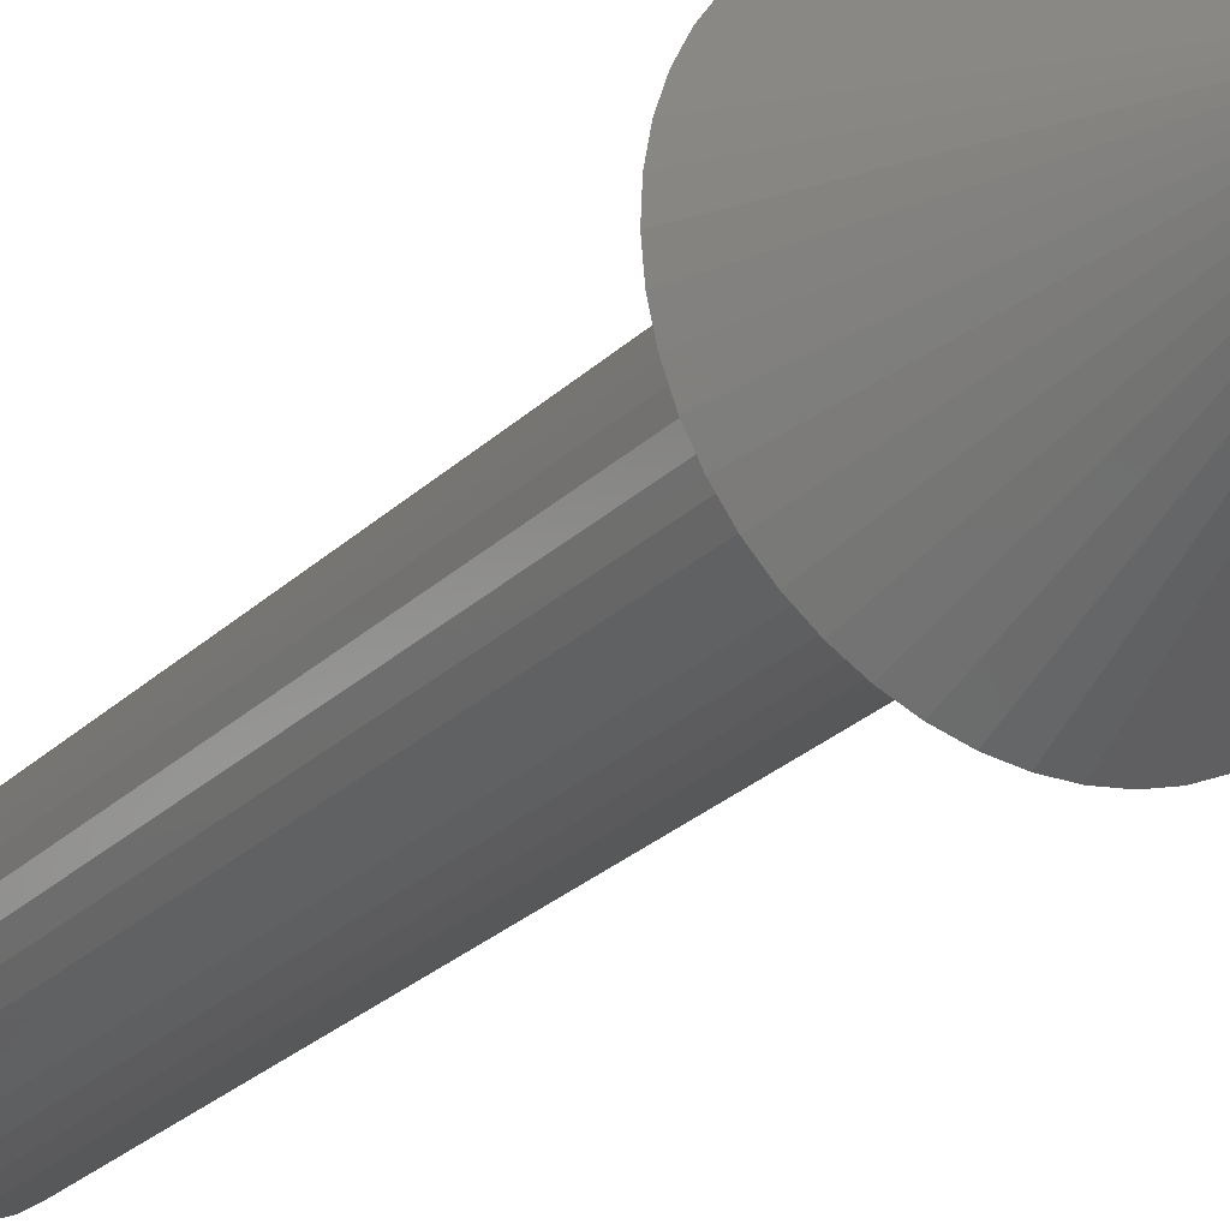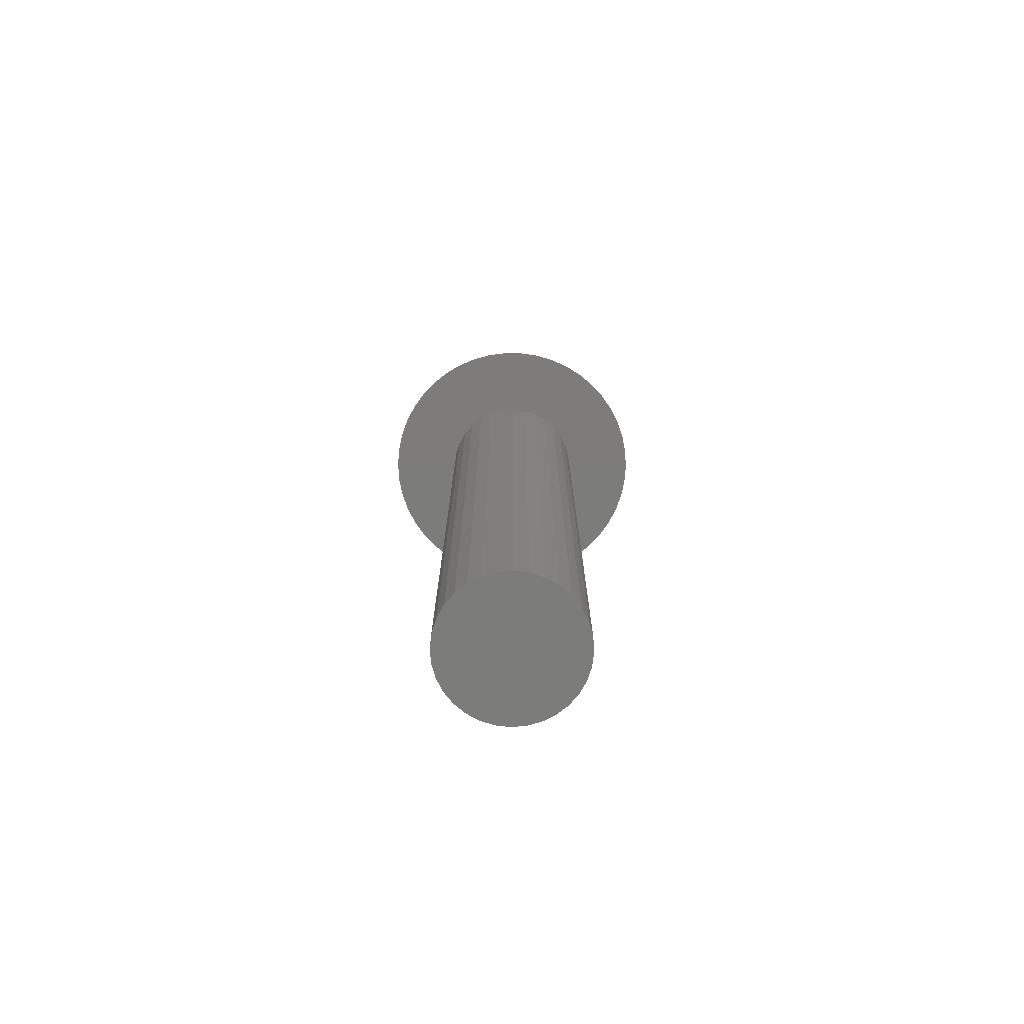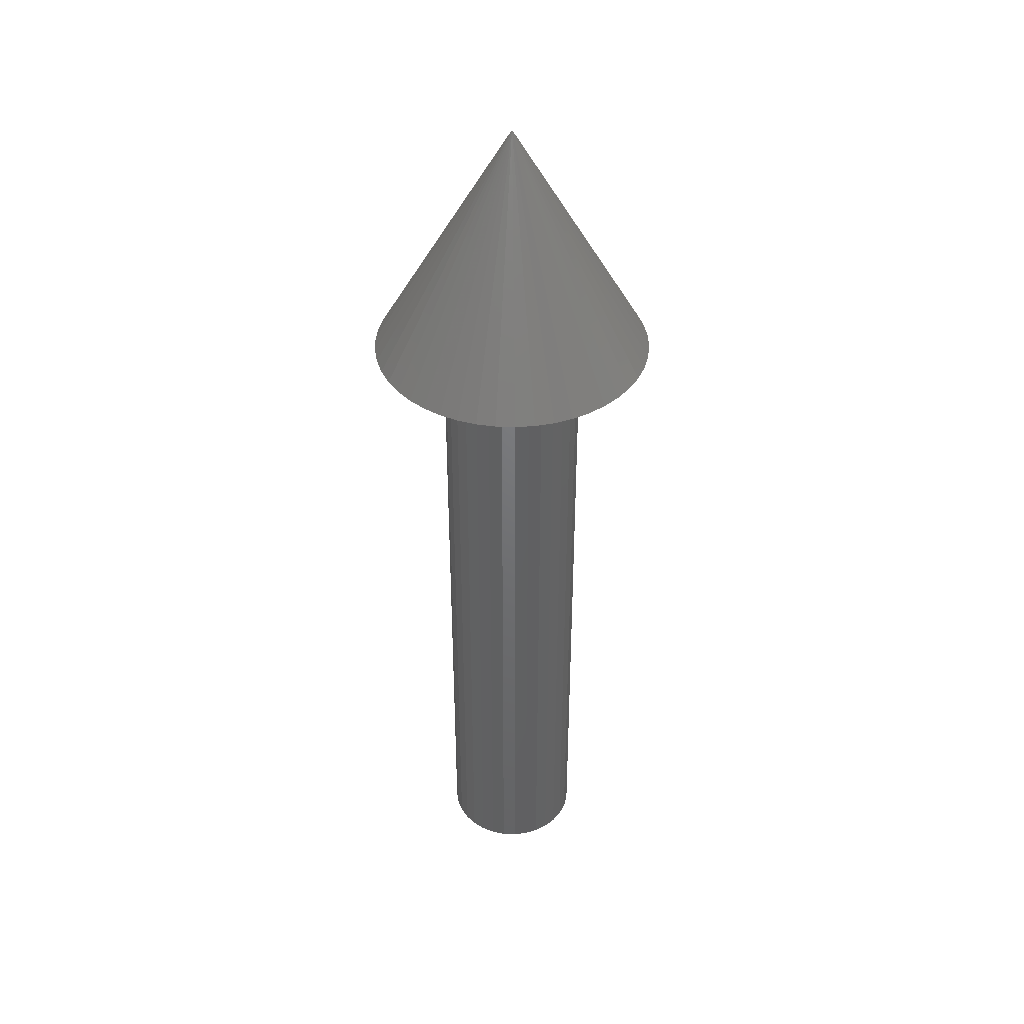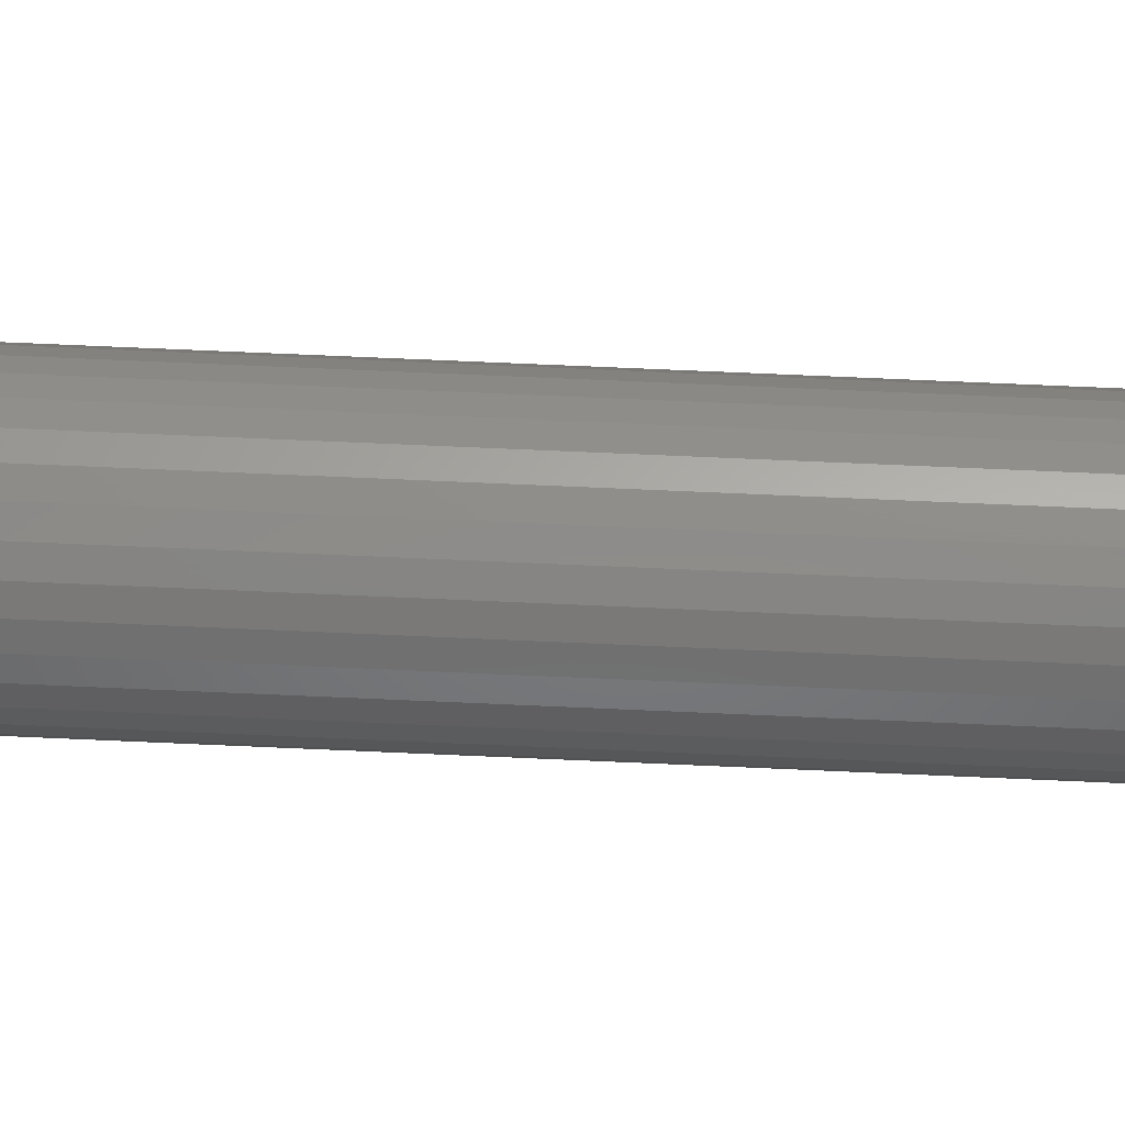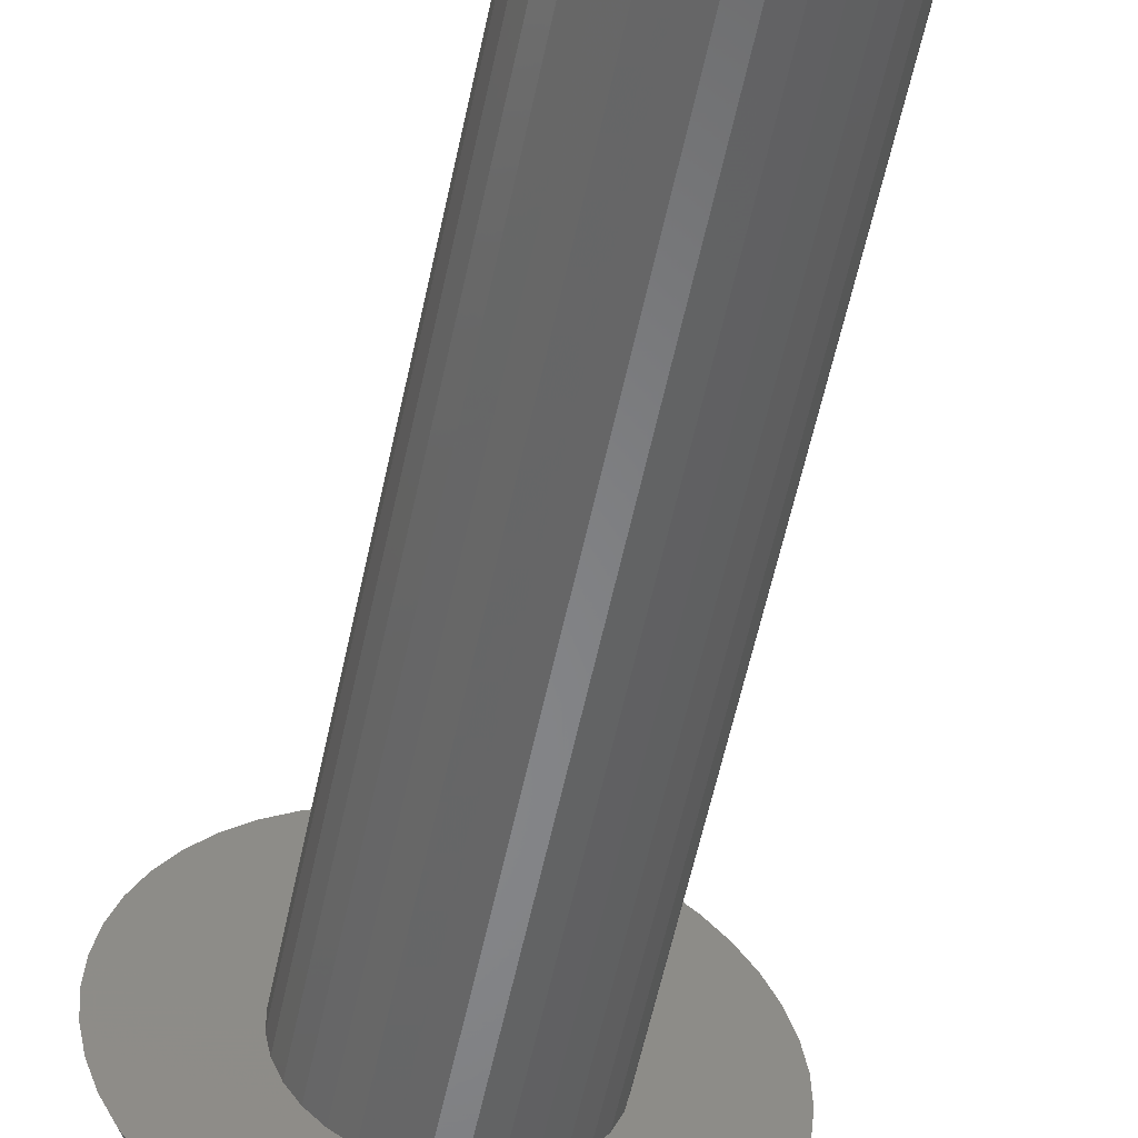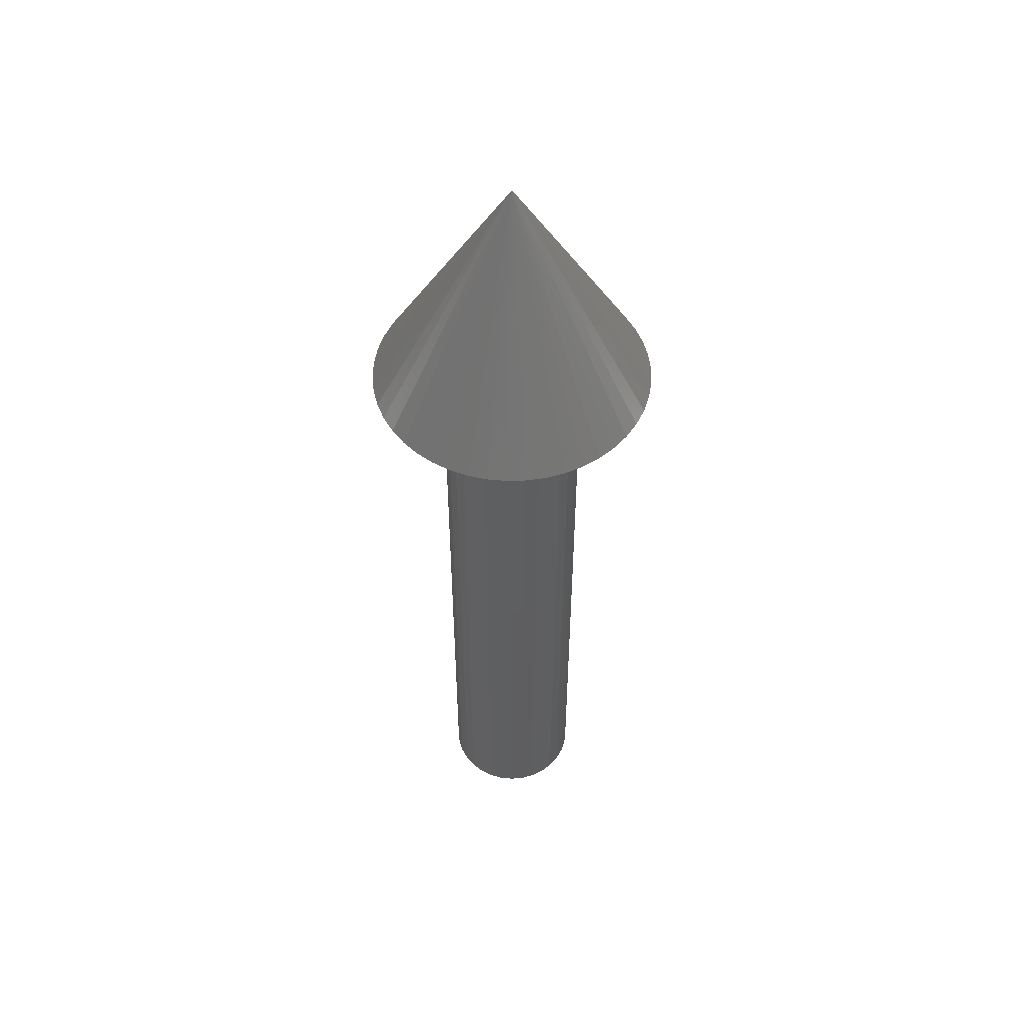
<metadata>
{"format":"stl","ext":"stl","renderer":"f3d","projection":"perspective","resolution":1024,"background":"white","views":[{"elev":-24.8,"azim":-33.0,"up":"+Y"},{"elev":-75.6,"azim":-163.7,"up":"+Z"},{"elev":40.8,"azim":82.1,"up":"+Z"},{"elev":73.1,"azim":-87.5,"up":"+Y"},{"elev":-53.2,"azim":168.7,"up":"+Y"},{"elev":52.2,"azim":85.2,"up":"+Z"}]}
</metadata>
<code>
# stl→obj: 111 verts, 218 faces
v -1.772 0.9267 20
v -3.874 0.9945 20
v -1.558 1.255 20
v 3.95 0.6314 20
v 1.909 0.598 20
v 1.755 0.9589 20
v -3.371 -2.153 20
v -3.633 -1.674 20
v -0.9267 -1.772 20
v -0.5631 -1.919 20
v -0.1779 -1.992 20
v -0.1854 -3.996 20
v -0.7277 -3.933 20
v -1.257 -3.798 20
v -1.762 -3.591 20
v -2.235 -3.318 20
v -2.665 -2.983 20
v -3.047 -2.592 20
v 0.2142 -1.988 20
v 3.462 -2.003 20
v 3.157 -2.456 20
v 2.794 -2.863 20
v 2.378 -3.217 20
v 1.918 -3.51 20
v 1.422 -3.739 20
v 0.8995 -3.898 20
v 0.3604 -3.984 20
v -3.462 2.003 20
v -3.157 2.456 20
v -2.794 2.863 20
v -2.378 3.217 20
v -1.918 3.51 20
v -1.422 3.739 20
v -0.8995 3.898 20
v -0.3604 3.984 20
v -0.2142 1.988 20
v -3.703 1.513 20
v -0.598 1.909 20
v -0.9589 1.755 20
v -1.283 1.534 20
v 0.1779 1.992 20
v 0.1854 3.996 20
v 0.7277 3.933 20
v 1.257 3.798 20
v 1.762 3.591 20
v 2.235 3.318 20
v 2.665 2.983 20
v 3.047 2.592 20
v 3.371 2.153 20
v 3.633 1.674 20
v 0.5631 1.919 20
v 0.598 -1.909 20
v 0.9589 -1.755 20
v 1.283 -1.534 20
v 3.703 -1.513 20
v -1.988 -0.2142 20
v -3.999 -0.08772 20
v -1.992 0.1779 20
v -3.974 0.4576 20
v -1.919 0.5631 20
v -1.534 -1.283 20
v -3.827 -1.163 20
v -1.755 -0.9589 20
v -3.95 -0.6314 20
v -1.909 -0.598 20
v -1.255 -1.558 20
v 0.9267 1.772 20
v 3.827 1.163 20
v 1.255 1.558 20
v 1.534 1.283 20
v 1.919 -0.5631 20
v 1.992 -0.1779 20
v 3.974 -0.4576 20
v 1.988 0.2142 20
v 3.999 0.08772 20
v 1.558 -1.255 20
v 1.772 -0.9267 20
v 3.874 -0.9945 20
v 1.988 0.2142 0
v -1.919 0.5631 0
v 1.909 0.598 0
v -1.772 0.9267 0
v 1.755 0.9589 0
v -1.558 1.255 0
v 1.534 1.283 0
v -1.283 1.534 0
v 1.255 1.558 0
v -0.9589 1.755 -1.776e-15
v 0.9267 1.772 0
v -0.598 1.909 0
v 0.5631 1.919 0
v -0.2142 1.988 0
v 0.1779 1.992 0
v -1.992 0.1779 0
v 1.992 -0.1779 0
v -1.988 -0.2142 0
v 1.919 -0.5631 0
v -1.909 -0.598 0
v 1.772 -0.9267 0
v -1.755 -0.9589 0
v 1.558 -1.255 0
v -1.534 -1.283 0
v 1.283 -1.534 0
v -1.255 -1.558 0
v 0.9589 -1.755 -1.776e-15
v -0.9267 -1.772 0
v 0.598 -1.909 0
v -0.5631 -1.919 0
v 0.2142 -1.988 0
v -0.1779 -1.992 0
v 0 0 26.93
f 1 2 3
f 4 5 6
f 7 8 9
f 7 9 10
f 7 10 11
f 7 11 12
f 7 12 13
f 7 13 14
f 7 14 15
f 7 15 16
f 7 16 17
f 7 17 18
f 19 20 21
f 19 21 22
f 19 22 23
f 19 23 24
f 19 24 25
f 19 25 26
f 19 26 27
f 19 27 12
f 19 12 11
f 28 29 30
f 28 30 31
f 28 31 32
f 28 32 33
f 28 33 34
f 28 34 35
f 28 35 36
f 28 36 37
f 37 36 38
f 37 38 39
f 37 39 40
f 37 40 3
f 37 3 2
f 41 36 35
f 41 35 42
f 41 42 43
f 41 43 44
f 41 44 45
f 41 45 46
f 41 46 47
f 41 47 48
f 41 48 49
f 41 49 50
f 41 50 51
f 20 19 52
f 20 52 53
f 20 53 54
f 20 54 55
f 56 57 58
f 58 57 59
f 58 59 60
f 60 59 2
f 60 2 1
f 61 62 63
f 63 62 64
f 63 64 65
f 65 64 57
f 65 57 56
f 9 8 66
f 66 8 62
f 66 62 61
f 51 50 67
f 67 50 68
f 67 68 69
f 69 68 70
f 70 68 4
f 70 4 6
f 71 72 73
f 73 72 74
f 73 74 75
f 75 74 5
f 75 5 4
f 54 76 55
f 55 76 77
f 55 77 78
f 78 77 71
f 78 71 73
f 79 80 81
f 81 80 82
f 81 82 83
f 83 82 84
f 83 84 85
f 85 84 86
f 85 86 87
f 87 86 88
f 87 88 89
f 89 88 90
f 89 90 91
f 91 90 92
f 91 92 93
f 80 79 94
f 94 79 95
f 94 95 96
f 96 95 97
f 96 97 98
f 98 97 99
f 98 99 100
f 100 99 101
f 100 101 102
f 102 101 103
f 102 103 104
f 104 103 105
f 104 105 106
f 106 105 107
f 106 107 108
f 108 107 109
f 108 109 110
f 111 24 23
f 111 23 22
f 111 22 21
f 111 21 20
f 111 20 55
f 111 55 78
f 111 78 73
f 111 73 75
f 111 75 4
f 111 4 68
f 111 68 50
f 111 50 49
f 111 49 48
f 111 48 47
f 111 47 46
f 111 46 45
f 111 45 44
f 111 44 43
f 111 43 42
f 111 42 35
f 111 35 34
f 111 34 33
f 111 33 32
f 88 39 90
f 90 39 38
f 90 38 92
f 92 38 36
f 92 36 93
f 93 36 41
f 93 41 91
f 91 41 51
f 91 51 89
f 89 51 67
f 89 67 87
f 87 67 69
f 87 69 85
f 85 69 70
f 85 70 83
f 83 70 6
f 83 6 81
f 81 6 5
f 81 5 79
f 79 5 74
f 79 74 95
f 95 74 72
f 95 72 97
f 97 72 71
f 97 71 99
f 99 71 77
f 99 77 101
f 101 77 76
f 101 76 103
f 103 76 54
f 103 54 105
f 105 54 53
f 111 32 31
f 111 31 30
f 111 30 29
f 111 29 28
f 111 28 37
f 111 37 2
f 111 2 59
f 111 59 57
f 111 57 64
f 111 64 62
f 111 62 8
f 111 8 7
f 111 7 18
f 111 18 17
f 111 17 16
f 111 16 15
f 111 15 14
f 111 14 13
f 111 13 12
f 111 12 27
f 111 27 26
f 111 26 25
f 111 25 24
f 105 53 107
f 107 53 52
f 107 52 109
f 109 52 19
f 109 19 110
f 110 19 11
f 110 11 108
f 108 11 10
f 108 10 106
f 106 10 9
f 106 9 104
f 104 9 66
f 104 66 102
f 102 66 61
f 102 61 100
f 100 61 63
f 100 63 98
f 98 63 65
f 98 65 96
f 96 65 56
f 96 56 94
f 94 56 58
f 94 58 80
f 80 58 60
f 80 60 82
f 82 60 1
f 82 1 84
f 84 1 3
f 84 3 86
f 86 3 40
f 86 40 88
f 88 40 39

</code>
